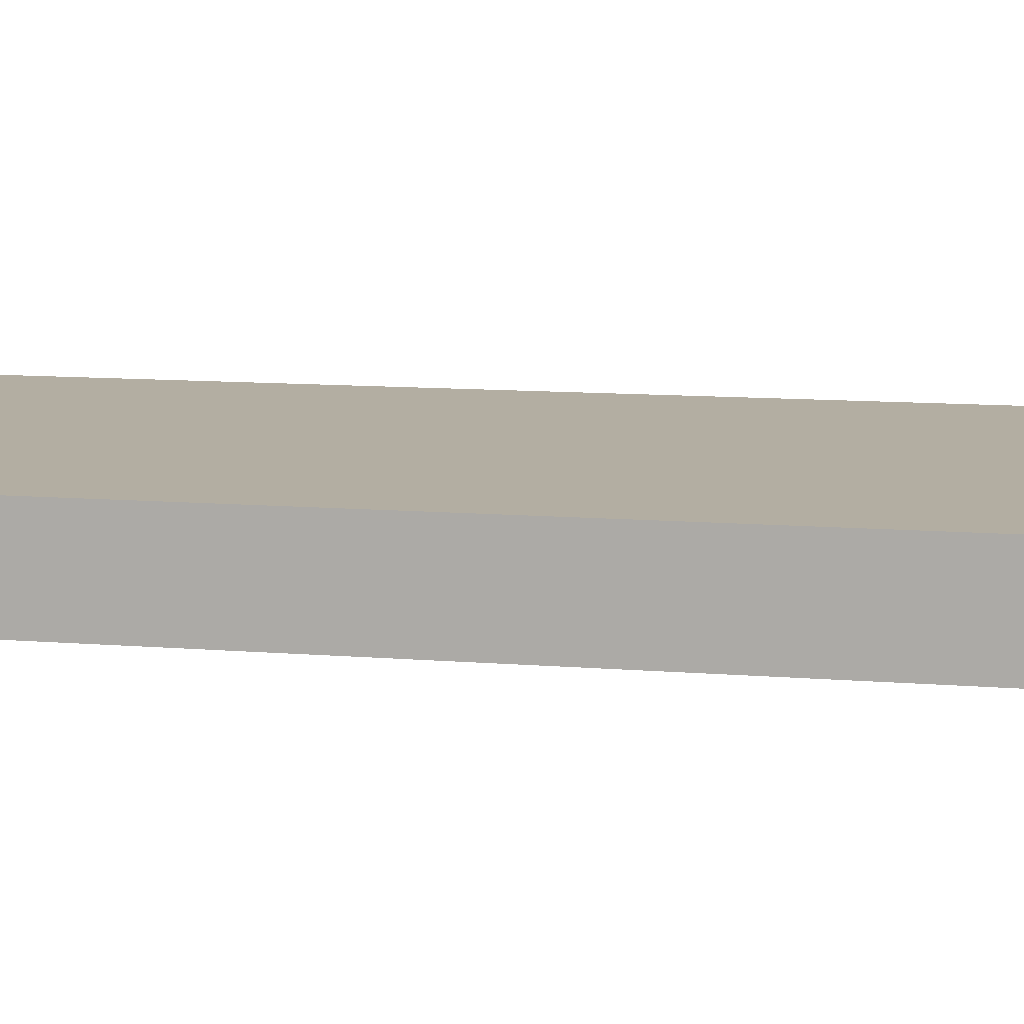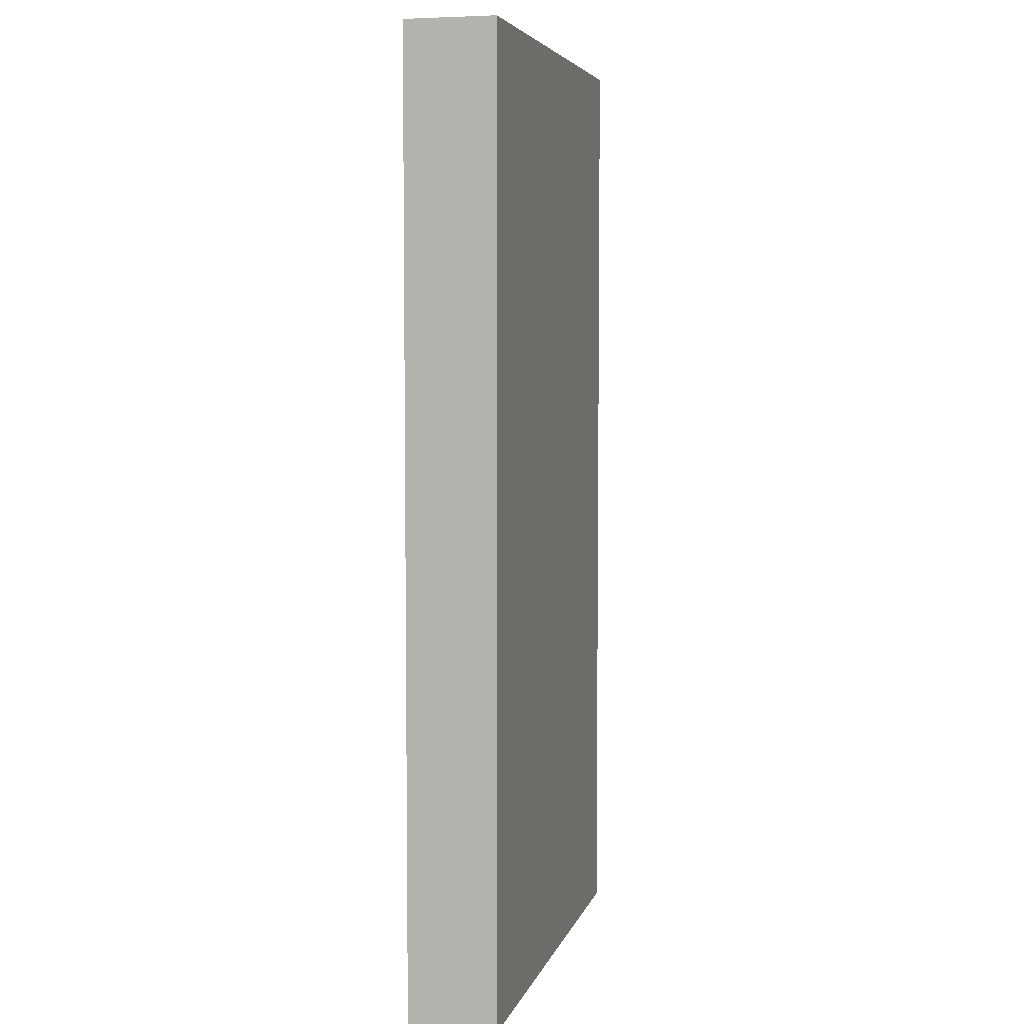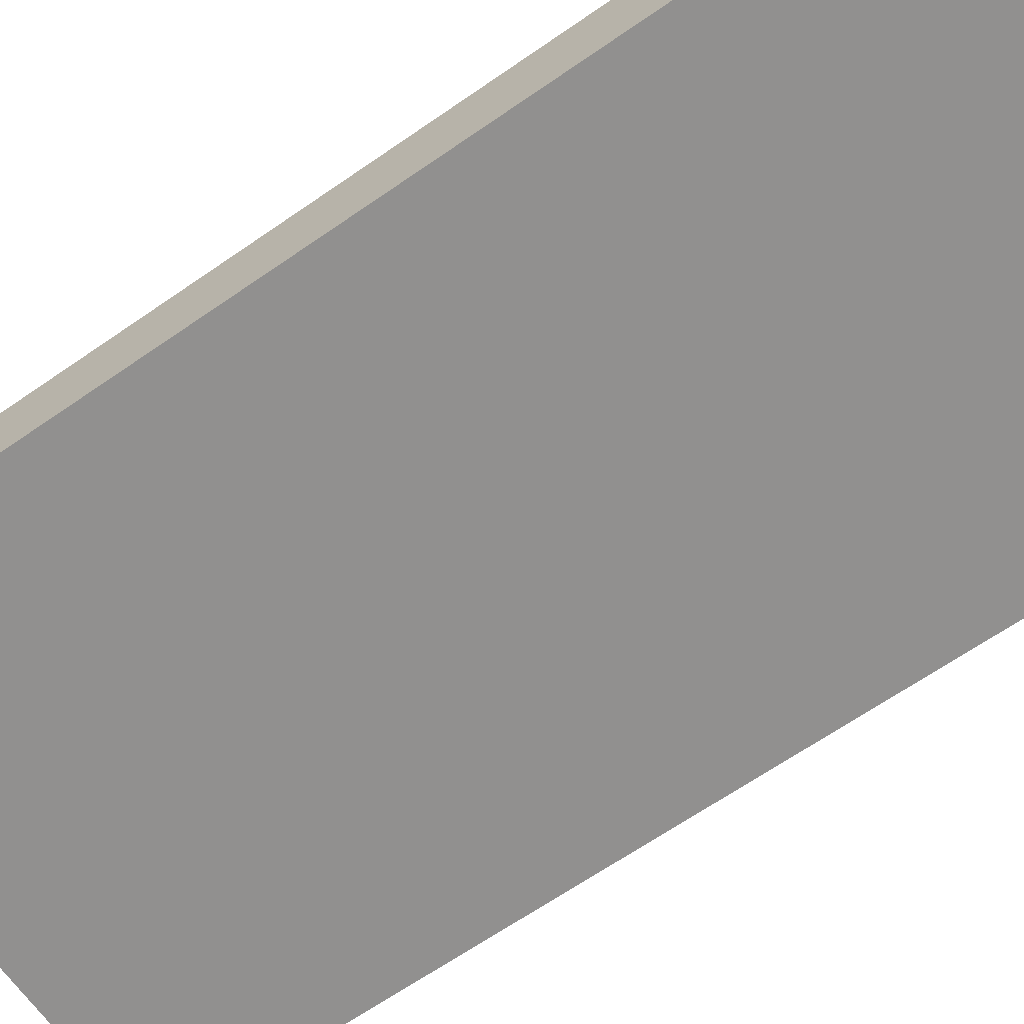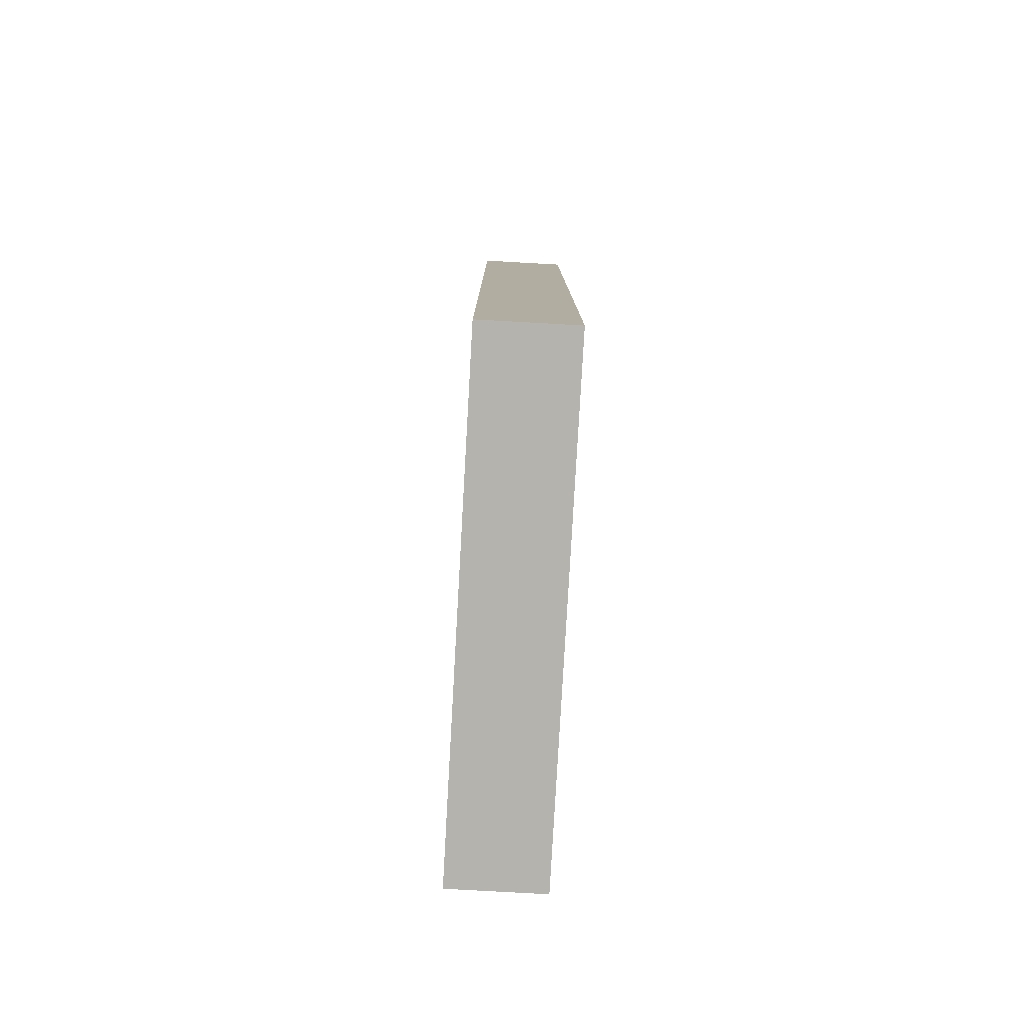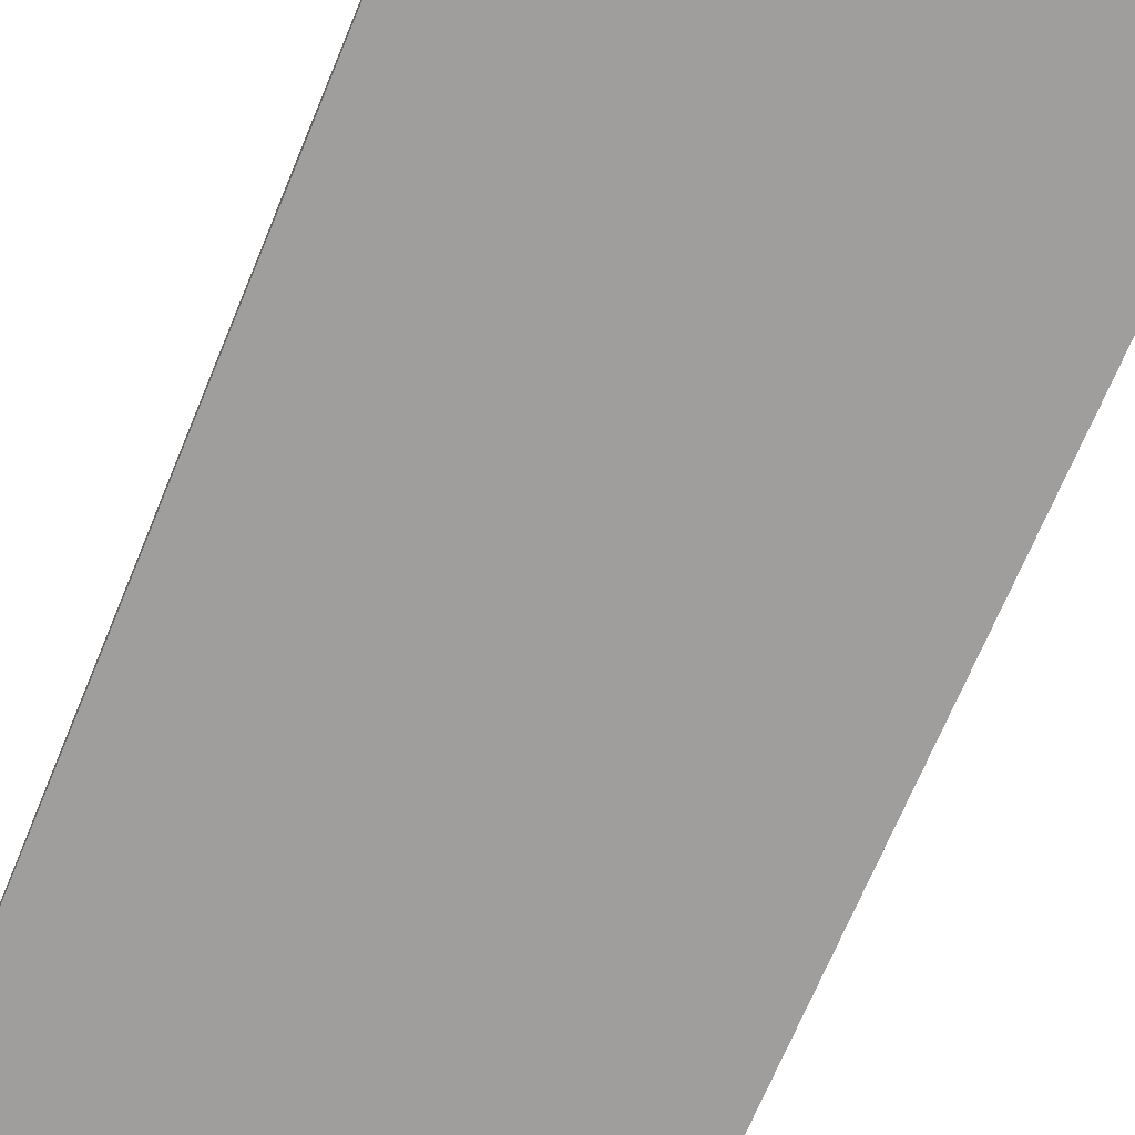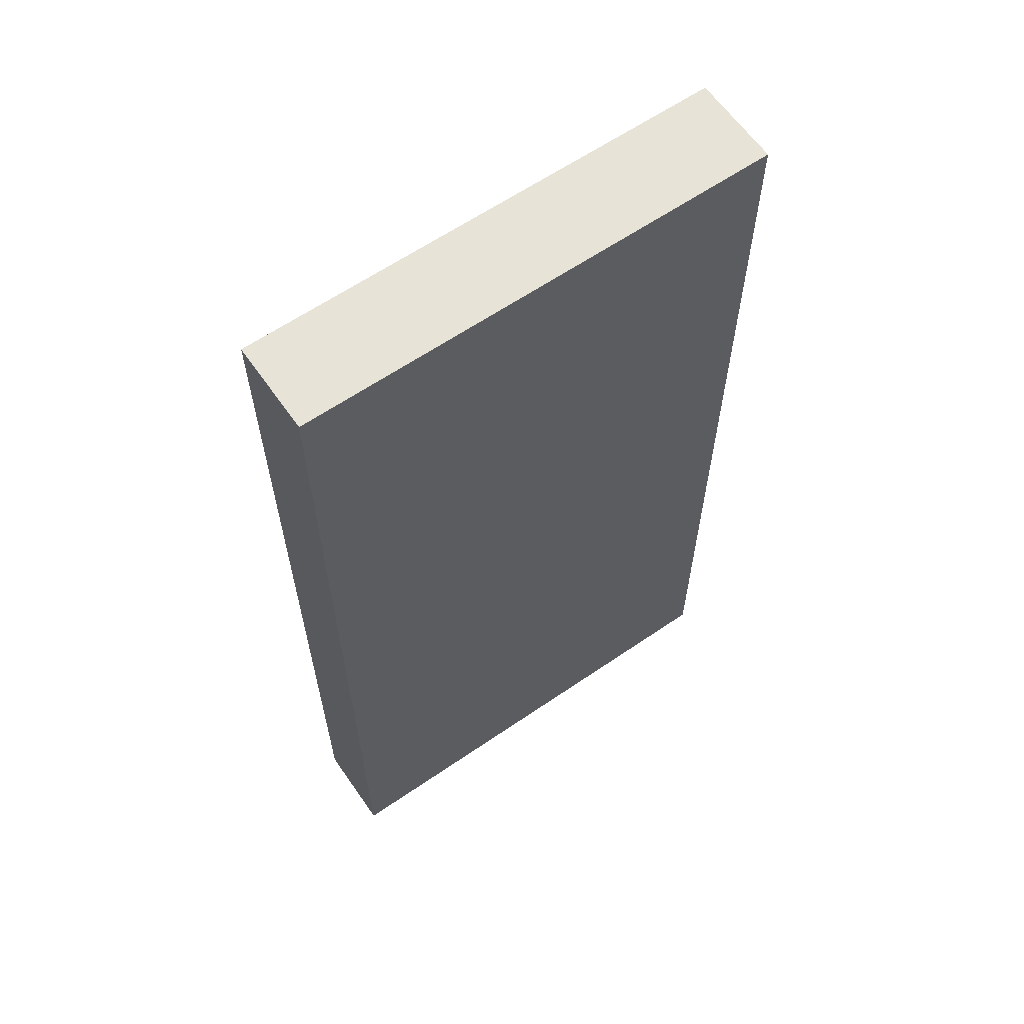
<metadata>
{"format":"obj","ext":"obj","renderer":"f3d","projection":"perspective","resolution":1024,"background":"white","views":[{"elev":10.8,"azim":101.5,"up":"+Z"},{"elev":5.3,"azim":103.9,"up":"+Y"},{"elev":-65.7,"azim":-55.1,"up":"+Z"},{"elev":-79.9,"azim":-93.2,"up":"+Y"},{"elev":-71.0,"azim":-22.7,"up":"+Z"},{"elev":62.4,"azim":-34.8,"up":"+Y"}]}
</metadata>
<code>
o cube
v 0.5 0.5 -0.3125
v 0.5 0.5 -0.5
v 0.5 -0.5 -0.3125
v 0.5 -0.5 -0.5
v -0.5 0.5 -0.5
v -0.5 0.5 -0.3125
v -0.5 -0.5 -0.5
v -0.5 -0.5 -0.3125
f 7 5 2
f 4 7 2
f 4 2 1
f 3 4 1
f 3 1 6
f 8 3 6
f 8 6 5
f 7 8 5
f 4 3 8
f 7 4 8
o cube
v 0.5 1.5 -0.3125
v 0.5 1.5 -0.5
v 0.5 0.5 -0.3125
v 0.5 0.5 -0.5
v -0.5 1.5 -0.5
v -0.5 1.5 -0.3125
v -0.5 0.5 -0.5
v -0.5 0.5 -0.3125
f 15 13 10
f 12 15 10
f 12 10 9
f 11 12 9
f 11 9 14
f 16 11 14
f 16 14 13
f 15 16 13
f 9 10 13
f 14 9 13

</code>
